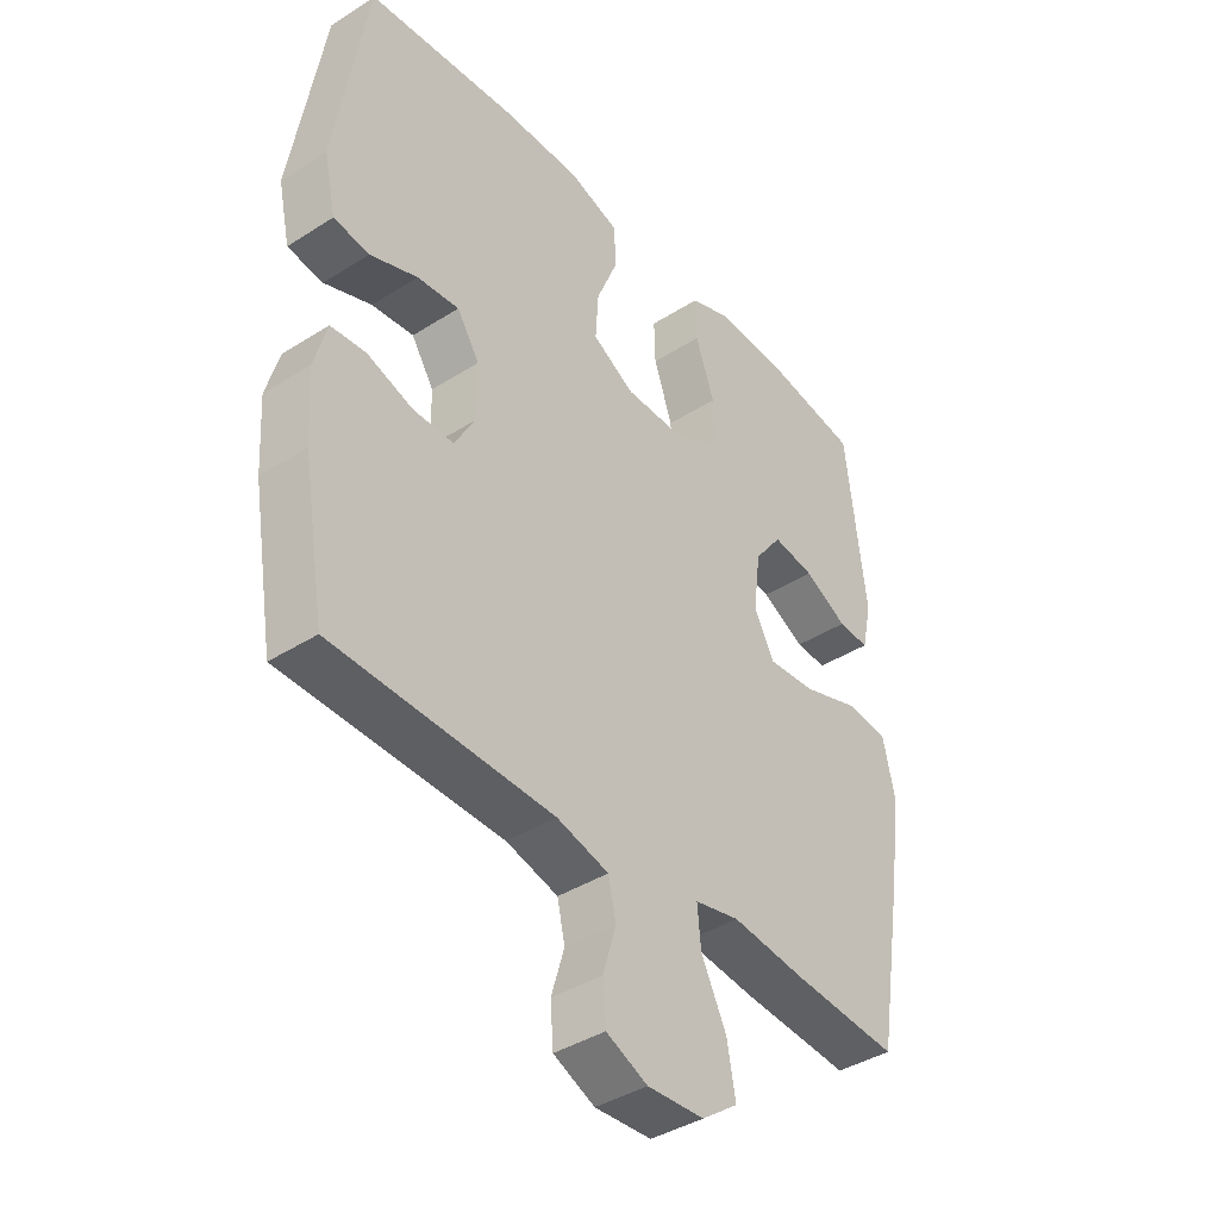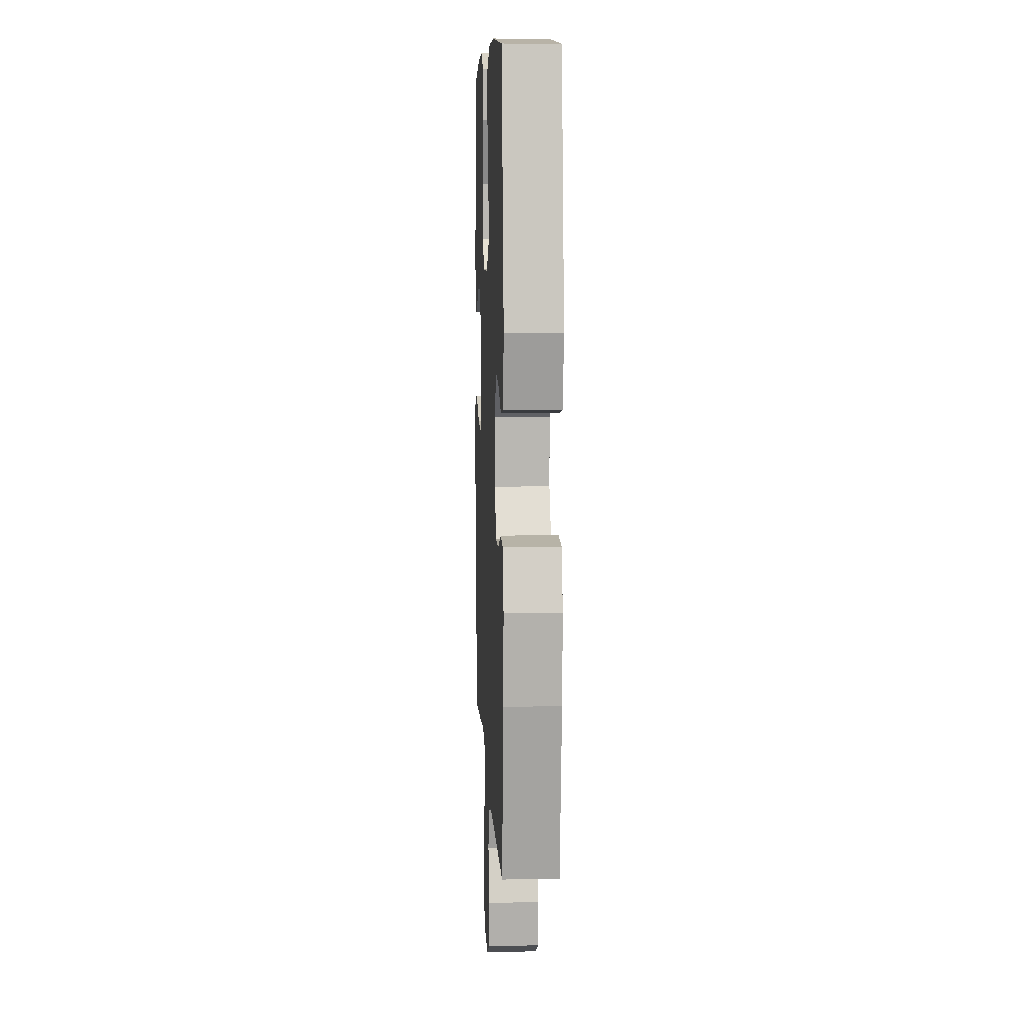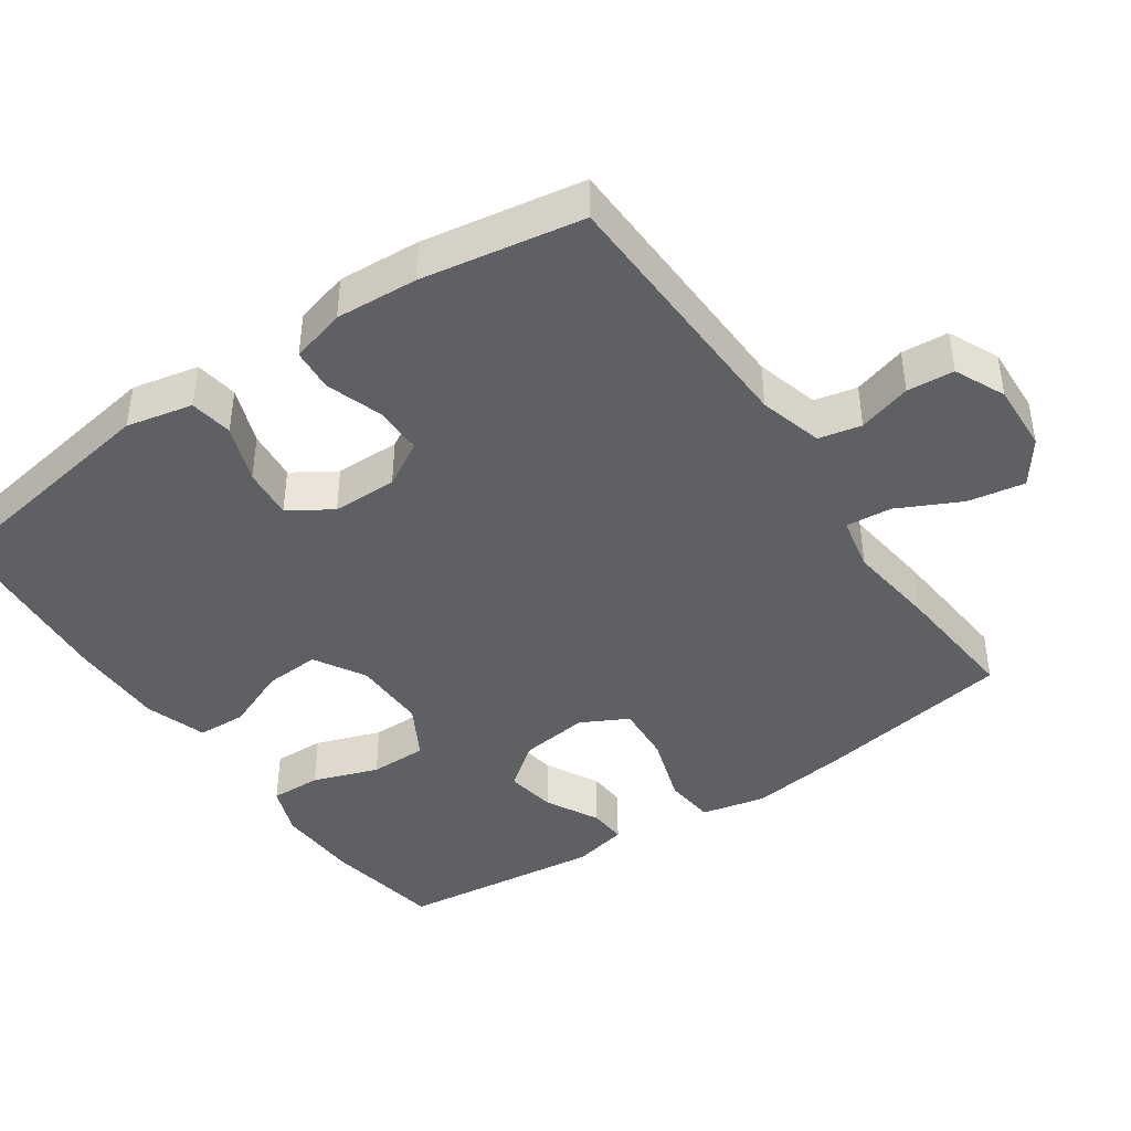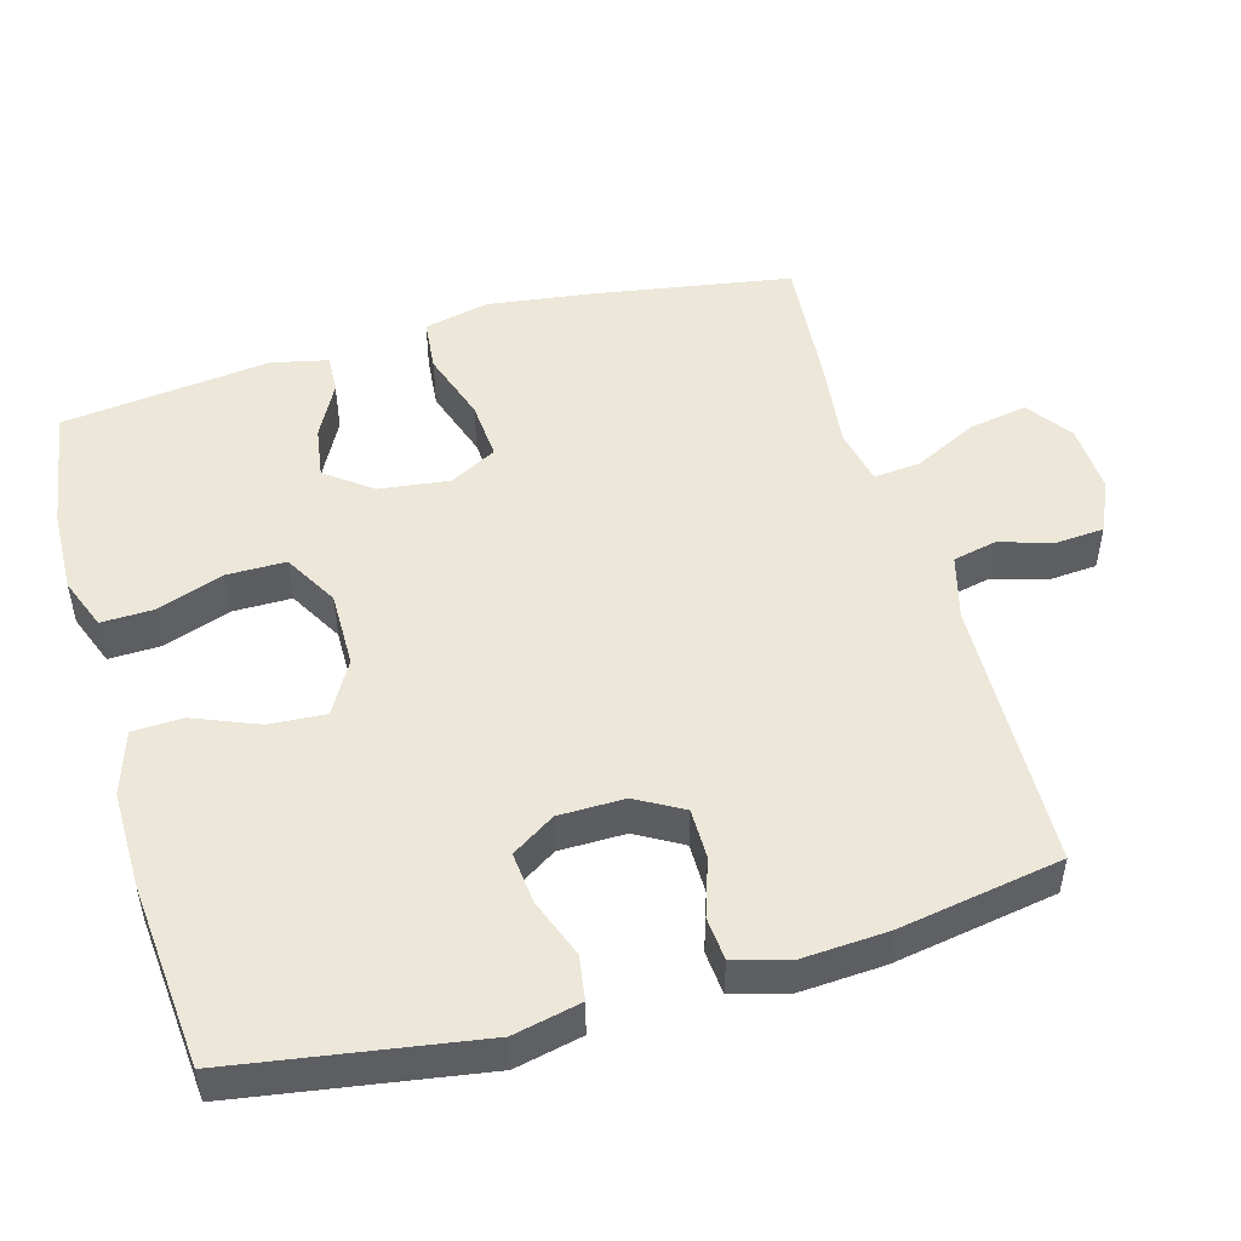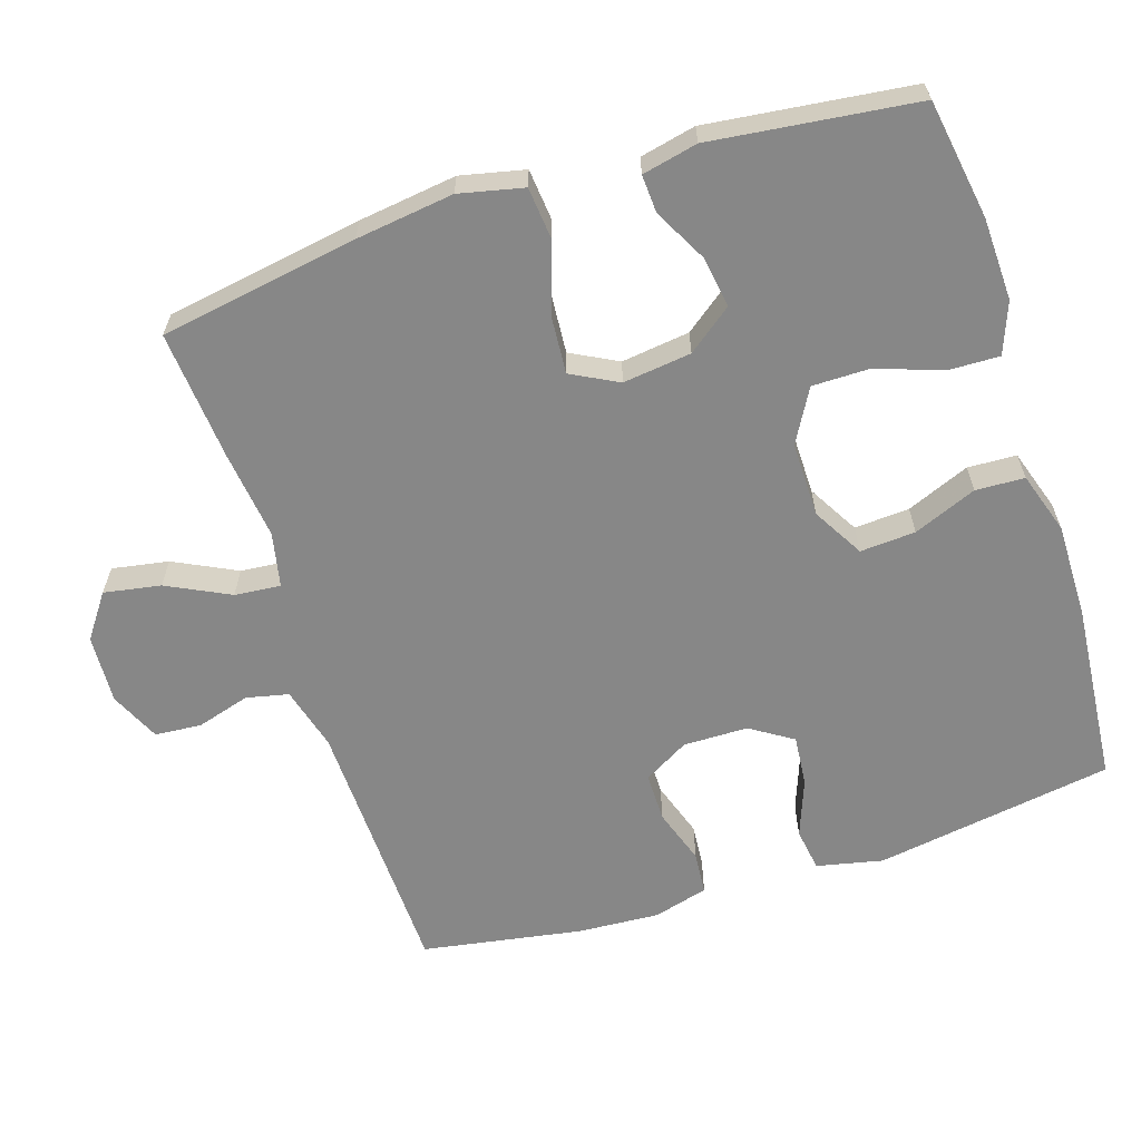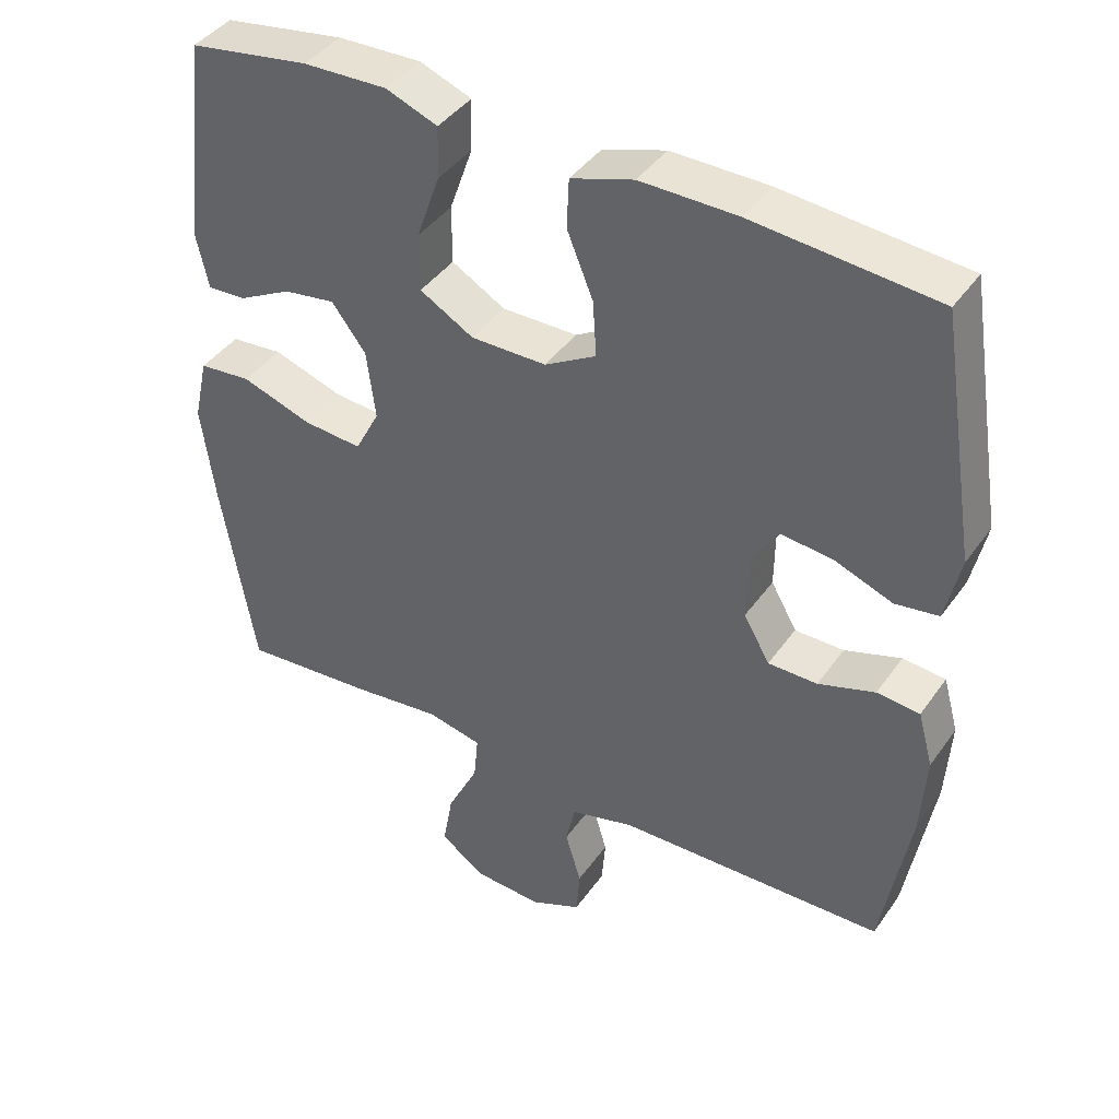
<metadata>
{"format":"obj","ext":"obj","renderer":"f3d","projection":"perspective","resolution":1024,"background":"white","views":[{"elev":-40.0,"azim":128.2,"up":"+Z"},{"elev":7.7,"azim":87.4,"up":"+Z"},{"elev":-42.5,"azim":124.6,"up":"+Y"},{"elev":50.0,"azim":74.1,"up":"+Y"},{"elev":-62.5,"azim":-72.2,"up":"+Y"},{"elev":41.6,"azim":32.1,"up":"+Z"}]}
</metadata>
<code>
v 0.5 0.07 -0.5
v 0.129 0.07 -0.511
v 0.041 0.07 -0.535
v 0.028 0.07 -0.594
v 0.05 0.07 -0.668
v 0.045 0.07 -0.733
v -0.025 0.07 -0.765
v -0.121 0.07 -0.76
v -0.182 0.07 -0.716
v -0.168 0.07 -0.637
v -0.125 0.07 -0.55
v -0.119 0.07 -0.486
v -0.195 0.07 -0.47
v -0.319 0.07 -0.485
v -0.5 0.07 -0.5
v -0.546 0.07 -0.224
v -0.564 0.07 -0.088
v -0.544 0.07 0.001
v -0.472 0.07 0.008
v -0.375 0.07 -0.024
v -0.294 0.07 -0.03
v -0.26 0.07 0.035
v -0.272 0.07 0.13
v -0.319 0.07 0.192
v -0.39 0.07 0.181
v -0.464 0.07 0.142
v -0.517 0.07 0.139
v -0.534 0.07 0.216
v -0.5 0.07 0.5
v -0.334 0.07 0.527
v -0.219 0.07 0.531
v -0.148 0.07 0.504
v -0.15 0.07 0.433
v -0.182 0.07 0.342
v -0.182 0.07 0.262
v -0.108 0.07 0.22
v -0.004 0.07 0.221
v 0.067 0.07 0.262
v 0.062 0.07 0.339
v 0.026 0.07 0.427
v 0.029 0.07 0.495
v 0.115 0.07 0.523
v 0.248 0.07 0.522
v 0.5 0.07 0.5
v 0.553 0.07 0.168
v 0.533 0.07 0.076
v 0.473 0.07 0.067
v 0.393 0.07 0.097
v 0.322 0.07 0.104
v 0.284 0.07 0.045
v 0.283 0.07 -0.045
v 0.319 0.07 -0.108
v 0.387 0.07 -0.108
v 0.465 0.07 -0.082
v 0.524 0.07 -0.087
v 0.545 0.07 -0.163
v 0.538 0.07 -0.277
v 0.5 0 -0.5
v 0.129 0 -0.511
v 0.041 0 -0.535
v 0.028 0 -0.594
v 0.05 0 -0.668
v 0.045 0 -0.733
v -0.025 0 -0.765
v -0.121 0 -0.76
v -0.182 0 -0.716
v -0.168 0 -0.637
v -0.125 0 -0.55
v -0.119 0 -0.486
v -0.195 0 -0.47
v -0.319 0 -0.485
v -0.5 0 -0.5
v -0.546 0 -0.224
v -0.564 0 -0.088
v -0.544 0 0.001
v -0.472 0 0.008
v -0.375 0 -0.024
v -0.294 0 -0.03
v -0.26 0 0.035
v -0.272 0 0.13
v -0.319 0 0.192
v -0.39 0 0.181
v -0.464 0 0.142
v -0.517 0 0.139
v -0.534 0 0.216
v -0.5 0 0.5
v -0.334 0 0.527
v -0.219 0 0.531
v -0.148 0 0.504
v -0.15 0 0.433
v -0.182 0 0.342
v -0.182 0 0.262
v -0.108 0 0.22
v -0.004 0 0.221
v 0.067 0 0.262
v 0.062 0 0.339
v 0.026 0 0.427
v 0.029 0 0.495
v 0.115 0 0.523
v 0.248 0 0.522
v 0.5 0 0.5
v 0.553 0 0.168
v 0.533 0 0.076
v 0.473 0 0.067
v 0.393 0 0.097
v 0.322 0 0.104
v 0.284 0 0.045
v 0.283 0 -0.045
v 0.319 0 -0.108
v 0.387 0 -0.108
v 0.465 0 -0.082
v 0.524 0 -0.087
v 0.545 0 -0.163
v 0.538 0 -0.277
f 57 1 2
f 56 57 2
f 55 56 2
f 54 55 2
f 53 54 2
f 52 53 2 3
f 51 52 3
f 50 51 3
f 46 47 48
f 45 46 48
f 44 45 48
f 43 44 48
f 42 43 48
f 41 42 48
f 40 41 48
f 39 40 48
f 38 39 48 49
f 37 38 49 50
f 32 33 34
f 31 32 34
f 30 31 34
f 29 30 34
f 28 29 34
f 27 28 34
f 26 27 34
f 25 26 34
f 24 25 34 35
f 23 24 35 36
f 18 19 20
f 17 18 20
f 16 17 20
f 15 16 20
f 14 15 20
f 13 14 20
f 12 13 20 21
f 9 10 11
f 8 9 11
f 7 8 11
f 6 7 11
f 5 6 11
f 4 5 11
f 3 4 11 12
f 50 3 12
f 37 50 12
f 36 37 12
f 23 36 12
f 22 23 12
f 12 21 22
f 59 58 114
f 59 114 113
f 59 113 112
f 59 112 111
f 59 111 110
f 60 59 110 109
f 60 109 108
f 60 108 107
f 105 104 103
f 105 103 102
f 105 102 101
f 105 101 100
f 105 100 99
f 105 99 98
f 105 98 97
f 105 97 96
f 106 105 96 95
f 107 106 95 94
f 91 90 89
f 91 89 88
f 91 88 87
f 91 87 86
f 91 86 85
f 91 85 84
f 91 84 83
f 91 83 82
f 92 91 82 81
f 93 92 81 80
f 77 76 75
f 77 75 74
f 77 74 73
f 77 73 72
f 77 72 71
f 77 71 70
f 78 77 70 69
f 68 67 66
f 68 66 65
f 68 65 64
f 68 64 63
f 68 63 62
f 68 62 61
f 69 68 61 60
f 69 60 107
f 69 107 94
f 69 94 93
f 69 93 80
f 69 80 79
f 79 78 69
f 1 58 59 2
f 2 59 60 3
f 3 60 61 4
f 4 61 62 5
f 5 62 63 6
f 6 63 64 7
f 7 64 65 8
f 8 65 66 9
f 9 66 67 10
f 10 67 68 11
f 11 68 69 12
f 12 69 70 13
f 13 70 71 14
f 14 71 72 15
f 15 72 73 16
f 16 73 74 17
f 17 74 75 18
f 18 75 76 19
f 19 76 77 20
f 20 77 78 21
f 21 78 79 22
f 22 79 80 23
f 23 80 81 24
f 24 81 82 25
f 25 82 83 26
f 26 83 84 27
f 27 84 85 28
f 28 85 86 29
f 29 86 87 30
f 30 87 88 31
f 31 88 89 32
f 32 89 90 33
f 33 90 91 34
f 34 91 92 35
f 35 92 93 36
f 36 93 94 37
f 37 94 95 38
f 38 95 96 39
f 39 96 97 40
f 40 97 98 41
f 41 98 99 42
f 42 99 100 43
f 43 100 101 44
f 44 101 102 45
f 45 102 103 46
f 46 103 104 47
f 47 104 105 48
f 48 105 106 49
f 49 106 107 50
f 50 107 108 51
f 51 108 109 52
f 52 109 110 53
f 53 110 111 54
f 54 111 112 55
f 55 112 113 56
f 56 113 114 57
f 57 114 58 1

</code>
